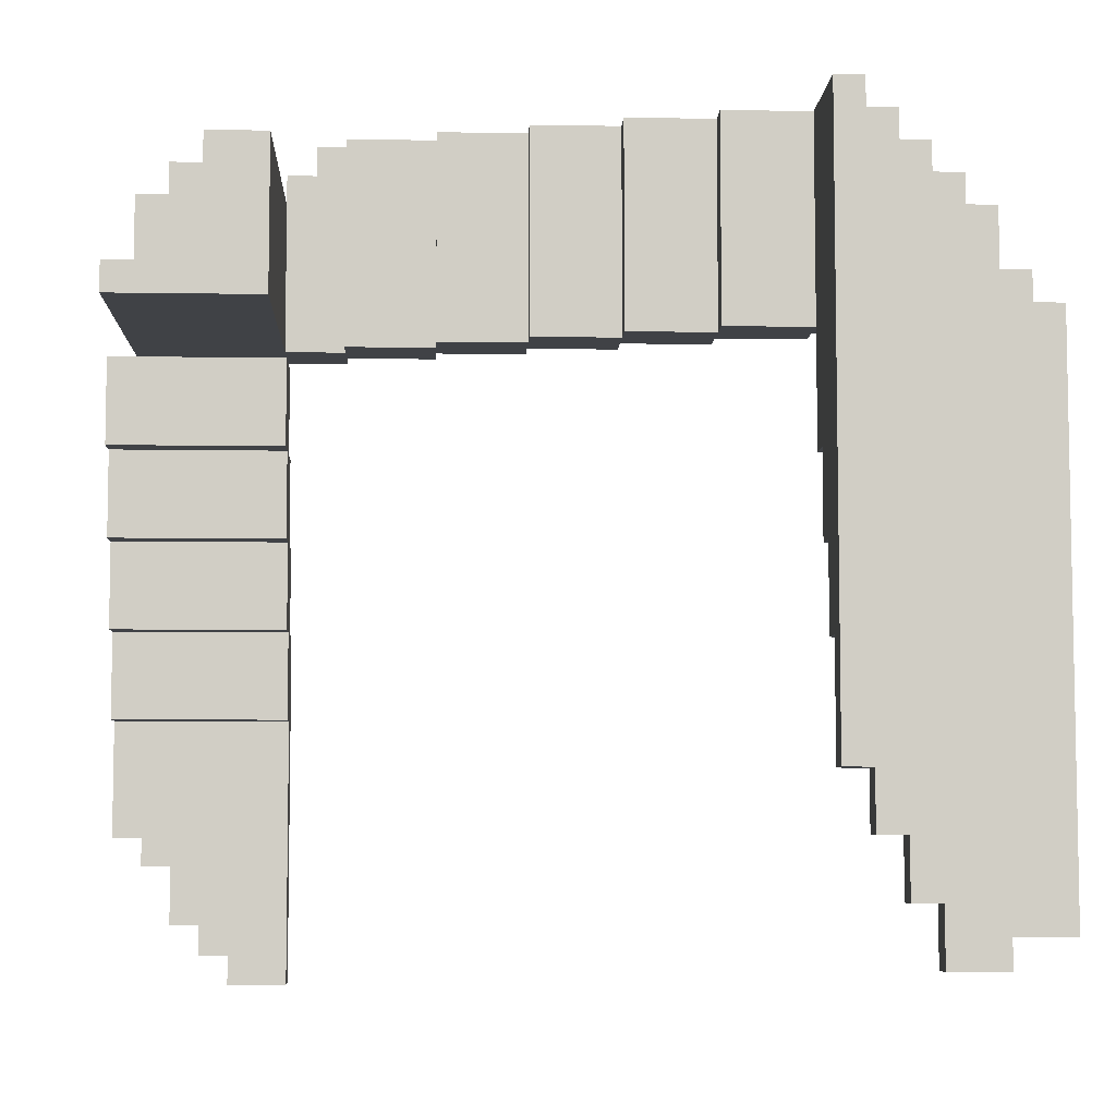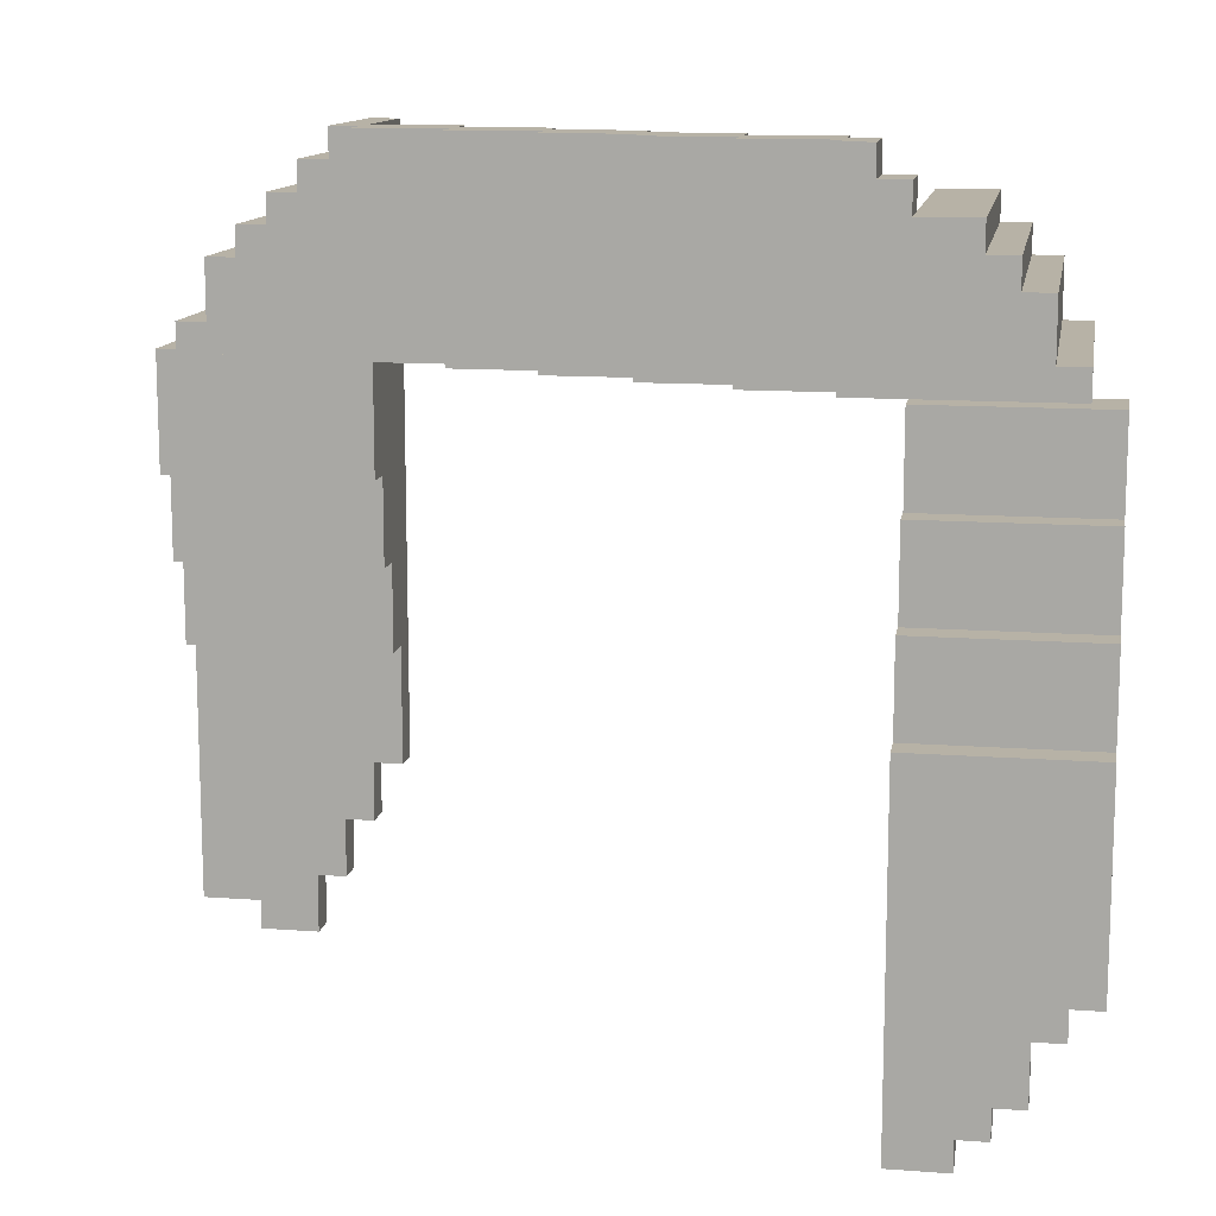
<metadata>
{"format":"obj","ext":"obj","renderer":"f3d","projection":"perspective","resolution":1024,"background":"white","views":[{"elev":-6.5,"azim":-2.8,"up":"+Z"},{"elev":12.5,"azim":-170.2,"up":"+Z"}]}
</metadata>
<code>
o
v -1.5 0.25 0.8
v -1.5 0.25 0.5
v -1.5 0.35 0.5
v -1.5 0.35 0.2
v -1.5 0.45 0.8
v -1.5 0.45 0.5
v -1.5 0.45 0.2
v -1.5 0.45 -0.1
v -1.5 0.55 0.5
v -1.5 0.55 0.2
v -1.5 0.55 -0.1
v -1.5 0.55 -0.4
v -1.5 0.65 0.2
v -1.5 0.65 -0.1
v -1.5 0.65 -0.4
v -1.5 0.65 -0.8
v -1.5 0.75 -0.1
v -1.5 0.75 -0.8
v -1.4 -0.75 0.9
v -1.4 -0.75 0.8
v -1.4 0.25 0.8
v -1.4 0.35 0.9
v -1.4 0.35 0.8
v -1.4 0.65 -0.8
v -1.4 0.65 -0.9
v -1.4 0.75 -0.8
v -1.4 0.75 -0.9
v -1.3 -0.75 1.1
v -1.3 -0.75 0.9
v -1.3 0.35 1.1
v -1.3 0.35 0.9
v -1.3 0.65 -0.9
v -1.3 0.65 -1.1
v -1.3 0.75 -0.9
v -1.3 0.75 -1.1
v -1.2 -0.75 1.2
v -1.2 -0.75 1.1
v -1.2 0.35 1.2
v -1.2 0.35 1.1
v -1.2 0.65 -1.1
v -1.2 0.65 -1.2
v -1.2 0.75 -1.1
v -1.2 0.75 -1.2
v -1.1 -0.75 1.3
v -1.1 -0.75 1.2
v -1.1 0.35 1.3
v -1.1 0.35 1.2
v -1.1 0.65 -1.2
v -1.1 0.65 -1.3
v -1.1 0.75 -1.2
v -1.1 0.75 -1.3
v -0.9 0.15 1.4
v -0.9 0.15 1.3
v -0.9 0.35 1.4
v -0.9 0.35 1.3
v -0.8 0.15 1.5
v -0.8 0.15 1.4
v -0.8 0.35 1.5
v -0.8 0.35 1.4
v -0.7 0.05 1.5
v -0.7 0.05 0.8
v -0.7 0.15 1.5
v -0.7 0.15 0.8
v -0.4 -0.05 1.5
v -0.4 -0.05 0.8
v -0.4 0.05 1.5
v -0.4 0.05 0.8
v -0.1 -0.15 1.5
v -0.1 -0.15 0.8
v -0.1 -0.05 1.5
v -0.1 -0.05 0.8
v 0.2 -0.25 1.5
v 0.2 -0.25 0.8
v 0.2 -0.15 1.5
v 0.2 -0.15 0.8
v 0.5 -0.35 1.5
v 0.5 -0.35 0.8
v 0.5 -0.25 1.5
v 0.5 -0.25 0.8
v 0.8 -0.75 1.5
v 0.8 -0.75 -0.6
v 0.8 -0.65 -0.2
v 0.8 -0.65 -0.6
v 0.8 -0.55 0.1
v 0.8 -0.55 -0.2
v 0.8 -0.45 0.4
v 0.8 -0.45 0.1
v 0.8 -0.35 1.5
v 0.8 -0.35 0.8
v 0.8 -0.35 0.4
v 0.9 -0.75 -0.6
v 0.9 -0.75 -0.8
v 0.9 -0.65 -0.6
v 0.9 -0.65 -0.8
v 1 -0.75 -0.8
v 1 -0.75 -1
v 1 -0.65 -0.8
v 1 -0.65 -1
v 1.1 -0.75 -1
v 1.1 -0.75 -1.2
v 1.1 -0.65 -1
v 1.1 -0.65 -1.2
v -0.9 -0.75 1.3
v -0.9 -0.75 0.8
v -0.9 0.15 1.3
v -0.9 0.15 0.8
v -0.9 0.25 0.8
v -0.9 0.25 0.5
v -0.9 0.35 0.8
v -0.9 0.35 0.5
v -0.9 0.35 0.2
v -0.9 0.45 0.8
v -0.9 0.45 0.5
v -0.9 0.45 0.2
v -0.9 0.45 -0.1
v -0.9 0.55 0.5
v -0.9 0.55 0.2
v -0.9 0.55 -0.1
v -0.9 0.55 -0.4
v -0.9 0.65 0.2
v -0.9 0.65 -0.1
v -0.9 0.65 -0.4
v -0.9 0.65 -1.3
v -0.9 0.75 -0.1
v -0.9 0.75 -1.3
v -0.7 0.25 1.5
v -0.7 0.25 0.8
v -0.7 0.35 1.5
v -0.7 0.35 0.8
v -0.4 0.15 1.5
v -0.4 0.15 0.8
v -0.4 0.25 1.5
v -0.4 0.25 0.8
v -0.1 0.05 1.5
v -0.1 0.05 0.8
v -0.1 0.15 1.5
v -0.1 0.15 0.8
v 0.2 -0.05 1.5
v 0.2 -0.05 0.8
v 0.2 0.05 1.5
v 0.2 0.05 0.8
v 0.5 -0.15 1.5
v 0.5 -0.15 0.8
v 0.5 -0.05 1.5
v 0.5 -0.05 0.8
v 0.8 -0.25 1.5
v 0.8 -0.25 0.8
v 0.8 -0.15 1.5
v 0.8 -0.15 0.8
v 0.9 -0.75 1.5
v 0.9 -0.75 1.4
v 0.9 -0.25 1.5
v 0.9 -0.25 1.4
v 1 -0.75 1.4
v 1 -0.75 1.3
v 1 -0.25 1.4
v 1 -0.25 1.3
v 1.1 -0.75 1.3
v 1.1 -0.75 1.2
v 1.1 -0.25 1.3
v 1.1 -0.25 1.2
v 1.2 -0.75 1.2
v 1.2 -0.75 1.1
v 1.2 -0.25 1.2
v 1.2 -0.25 1.1
v 1.3 -0.75 1.1
v 1.3 -0.75 0.9
v 1.3 -0.75 -1.1
v 1.3 -0.75 -1.2
v 1.3 -0.65 -1.1
v 1.3 -0.65 -1.2
v 1.3 -0.25 1.1
v 1.3 -0.25 0.9
v 1.4 -0.75 0.9
v 1.4 -0.75 0.8
v 1.4 -0.35 0.8
v 1.4 -0.25 0.9
v 1.4 -0.25 0.8
v 1.5 -0.75 0.8
v 1.5 -0.75 -1.1
v 1.5 -0.65 -0.2
v 1.5 -0.65 -1.1
v 1.5 -0.55 0.1
v 1.5 -0.55 -0.2
v 1.5 -0.45 0.4
v 1.5 -0.45 0.1
v 1.5 -0.35 0.8
v 1.5 -0.35 0.4
v -0.8 0.15 1.5
v -0.8 0.35 1.5
v -0.7 0.05 1.5
v -0.7 0.15 1.5
v -0.7 0.25 1.5
v -0.7 0.35 1.5
v -0.4 -0.05 1.5
v -0.4 0.05 1.5
v -0.4 0.15 1.5
v -0.4 0.25 1.5
v -0.1 -0.15 1.5
v -0.1 -0.05 1.5
v -0.1 0.05 1.5
v -0.1 0.15 1.5
v 0.2 -0.25 1.5
v 0.2 -0.15 1.5
v 0.2 -0.05 1.5
v 0.2 0.05 1.5
v 0.5 -0.35 1.5
v 0.5 -0.25 1.5
v 0.5 -0.15 1.5
v 0.5 -0.05 1.5
v 0.8 -0.75 1.5
v 0.8 -0.35 1.5
v 0.8 -0.25 1.5
v 0.8 -0.15 1.5
v 0.9 -0.75 1.5
v 0.9 -0.25 1.5
v -0.9 0.15 1.4
v -0.9 0.35 1.4
v -0.8 0.15 1.4
v -0.8 0.35 1.4
v 0.9 -0.75 1.4
v 0.9 -0.25 1.4
v 1 -0.75 1.4
v 1 -0.25 1.4
v -1.1 -0.75 1.3
v -1.1 0.35 1.3
v -0.9 -0.75 1.3
v -0.9 0.15 1.3
v -0.9 0.35 1.3
v 1 -0.75 1.3
v 1 -0.25 1.3
v 1.1 -0.75 1.3
v 1.1 -0.25 1.3
v -1.2 -0.75 1.2
v -1.2 0.35 1.2
v -1.1 -0.75 1.2
v -1.1 0.35 1.2
v 1.1 -0.75 1.2
v 1.1 -0.25 1.2
v 1.2 -0.75 1.2
v 1.2 -0.25 1.2
v -1.3 -0.75 1.1
v -1.3 0.35 1.1
v -1.2 -0.75 1.1
v -1.2 0.35 1.1
v 1.2 -0.75 1.1
v 1.2 -0.25 1.1
v 1.3 -0.75 1.1
v 1.3 -0.25 1.1
v -1.4 -0.75 0.9
v -1.4 0.35 0.9
v -1.3 -0.75 0.9
v -1.3 0.35 0.9
v 1.3 -0.75 0.9
v 1.3 -0.25 0.9
v 1.4 -0.75 0.9
v 1.4 -0.25 0.9
v -1.5 0.25 0.8
v -1.5 0.45 0.8
v -1.4 0.25 0.8
v -1.4 0.35 0.8
v -0.9 0.35 0.8
v -0.9 0.45 0.8
v 1.4 -0.75 0.8
v 1.4 -0.35 0.8
v 1.5 -0.75 0.8
v 1.5 -0.35 0.8
v -1.5 0.45 0.5
v -1.5 0.55 0.5
v -0.9 0.45 0.5
v -0.9 0.55 0.5
v -1.5 0.55 0.2
v -1.5 0.65 0.2
v -0.9 0.55 0.2
v -0.9 0.65 0.2
v -1.5 0.65 -0.1
v -1.5 0.75 -0.1
v -0.9 0.65 -0.1
v -0.9 0.75 -0.1
v -1.4 -0.75 0.8
v -1.4 0.25 0.8
v -0.9 -0.75 0.8
v -0.9 0.15 0.8
v -0.9 0.25 0.8
v -0.9 0.35 0.8
v -0.7 0.05 0.8
v -0.7 0.15 0.8
v -0.7 0.25 0.8
v -0.7 0.35 0.8
v -0.4 -0.05 0.8
v -0.4 0.05 0.8
v -0.4 0.15 0.8
v -0.4 0.25 0.8
v -0.1 -0.15 0.8
v -0.1 -0.05 0.8
v -0.1 0.05 0.8
v -0.1 0.15 0.8
v 0.2 -0.25 0.8
v 0.2 -0.15 0.8
v 0.2 -0.05 0.8
v 0.2 0.05 0.8
v 0.5 -0.35 0.8
v 0.5 -0.25 0.8
v 0.5 -0.15 0.8
v 0.5 -0.05 0.8
v 0.8 -0.35 0.8
v 0.8 -0.25 0.8
v 0.8 -0.15 0.8
v 1.4 -0.35 0.8
v 1.4 -0.25 0.8
v -1.5 0.25 0.5
v -1.5 0.35 0.5
v -0.9 0.25 0.5
v -0.9 0.35 0.5
v 0.8 -0.45 0.4
v 0.8 -0.35 0.4
v 1.5 -0.45 0.4
v 1.5 -0.35 0.4
v -1.5 0.35 0.2
v -1.5 0.45 0.2
v -0.9 0.35 0.2
v -0.9 0.45 0.2
v 0.8 -0.55 0.1
v 0.8 -0.45 0.1
v 1.5 -0.55 0.1
v 1.5 -0.45 0.1
v -1.5 0.45 -0.1
v -1.5 0.55 -0.1
v -0.9 0.45 -0.1
v -0.9 0.55 -0.1
v 0.8 -0.65 -0.2
v 0.8 -0.55 -0.2
v 1.5 -0.65 -0.2
v 1.5 -0.55 -0.2
v -1.5 0.55 -0.4
v -1.5 0.65 -0.4
v -0.9 0.55 -0.4
v -0.9 0.65 -0.4
v 0.8 -0.75 -0.6
v 0.8 -0.65 -0.6
v 0.9 -0.75 -0.6
v 0.9 -0.65 -0.6
v -1.5 0.65 -0.8
v -1.5 0.75 -0.8
v -1.4 0.65 -0.8
v -1.4 0.75 -0.8
v 0.9 -0.75 -0.8
v 0.9 -0.65 -0.8
v 1 -0.75 -0.8
v 1 -0.65 -0.8
v -1.4 0.65 -0.9
v -1.4 0.75 -0.9
v -1.3 0.65 -0.9
v -1.3 0.75 -0.9
v 1 -0.75 -1
v 1 -0.65 -1
v 1.1 -0.75 -1
v 1.1 -0.65 -1
v -1.3 0.65 -1.1
v -1.3 0.75 -1.1
v -1.2 0.65 -1.1
v -1.2 0.75 -1.1
v 1.3 -0.75 -1.1
v 1.3 -0.65 -1.1
v 1.5 -0.75 -1.1
v 1.5 -0.65 -1.1
v -1.2 0.65 -1.2
v -1.2 0.75 -1.2
v -1.1 0.65 -1.2
v -1.1 0.75 -1.2
v 1.1 -0.75 -1.2
v 1.1 -0.65 -1.2
v 1.3 -0.75 -1.2
v 1.3 -0.65 -1.2
v -1.1 0.65 -1.3
v -1.1 0.75 -1.3
v -0.9 0.65 -1.3
v -0.9 0.75 -1.3
v 0.8 -0.75 1.5
v 0.9 -0.75 1.5
v 0.9 -0.75 1.4
v 1 -0.75 1.4
v -1.1 -0.75 1.3
v -0.9 -0.75 1.3
v 1 -0.75 1.3
v 1.1 -0.75 1.3
v -1.2 -0.75 1.2
v -1.1 -0.75 1.2
v 1.1 -0.75 1.2
v 1.2 -0.75 1.2
v -1.3 -0.75 1.1
v -1.2 -0.75 1.1
v 1.2 -0.75 1.1
v 1.3 -0.75 1.1
v -1.4 -0.75 0.9
v -1.3 -0.75 0.9
v 1.3 -0.75 0.9
v 1.4 -0.75 0.9
v -1.4 -0.75 0.8
v -0.9 -0.75 0.8
v 1.4 -0.75 0.8
v 1.5 -0.75 0.8
v 0.8 -0.75 -0.6
v 0.9 -0.75 -0.6
v 0.9 -0.75 -0.8
v 1 -0.75 -0.8
v 1 -0.75 -1
v 1.1 -0.75 -1
v 1.3 -0.75 -1.1
v 1.5 -0.75 -1.1
v 1.1 -0.75 -1.2
v 1.3 -0.75 -1.2
v 0.5 -0.35 1.5
v 0.8 -0.35 1.5
v 0.5 -0.35 0.8
v 0.8 -0.35 0.8
v 0.2 -0.25 1.5
v 0.5 -0.25 1.5
v 0.2 -0.25 0.8
v 0.5 -0.25 0.8
v -0.1 -0.15 1.5
v 0.2 -0.15 1.5
v -0.1 -0.15 0.8
v 0.2 -0.15 0.8
v -0.4 -0.05 1.5
v -0.1 -0.05 1.5
v -0.4 -0.05 0.8
v -0.1 -0.05 0.8
v -0.7 0.05 1.5
v -0.4 0.05 1.5
v -0.7 0.05 0.8
v -0.4 0.05 0.8
v -0.8 0.15 1.5
v -0.7 0.15 1.5
v -0.9 0.15 1.4
v -0.8 0.15 1.4
v -0.9 0.15 1.3
v -0.9 0.15 0.8
v -0.7 0.15 0.8
v -1.5 0.25 0.8
v -1.4 0.25 0.8
v -0.9 0.25 0.8
v -1.5 0.25 0.5
v -0.9 0.25 0.5
v -1.5 0.35 0.5
v -0.9 0.35 0.5
v -1.5 0.35 0.2
v -0.9 0.35 0.2
v -1.5 0.45 0.2
v -0.9 0.45 0.2
v -1.5 0.45 -0.1
v -0.9 0.45 -0.1
v -1.5 0.55 -0.1
v -0.9 0.55 -0.1
v -1.5 0.55 -0.4
v -0.9 0.55 -0.4
v -1.5 0.65 -0.4
v -0.9 0.65 -0.4
v -1.5 0.65 -0.8
v -1.4 0.65 -0.8
v -1.4 0.65 -0.9
v -1.3 0.65 -0.9
v -1.3 0.65 -1.1
v -1.2 0.65 -1.1
v -1.2 0.65 -1.2
v -1.1 0.65 -1.2
v -1.1 0.65 -1.3
v -0.9 0.65 -1.3
v 0.8 -0.65 -0.2
v 1.5 -0.65 -0.2
v 0.8 -0.65 -0.6
v 0.9 -0.65 -0.6
v 0.9 -0.65 -0.8
v 1 -0.65 -0.8
v 1 -0.65 -1
v 1.1 -0.65 -1
v 1.3 -0.65 -1.1
v 1.5 -0.65 -1.1
v 1.1 -0.65 -1.2
v 1.3 -0.65 -1.2
v 0.8 -0.55 0.1
v 1.5 -0.55 0.1
v 0.8 -0.55 -0.2
v 1.5 -0.55 -0.2
v 0.8 -0.45 0.4
v 1.5 -0.45 0.4
v 0.8 -0.45 0.1
v 1.5 -0.45 0.1
v 0.8 -0.35 0.8
v 1.4 -0.35 0.8
v 1.5 -0.35 0.8
v 0.8 -0.35 0.4
v 1.5 -0.35 0.4
v 0.8 -0.25 1.5
v 0.9 -0.25 1.5
v 0.9 -0.25 1.4
v 1 -0.25 1.4
v 1 -0.25 1.3
v 1.1 -0.25 1.3
v 1.1 -0.25 1.2
v 1.2 -0.25 1.2
v 1.2 -0.25 1.1
v 1.3 -0.25 1.1
v 1.3 -0.25 0.9
v 1.4 -0.25 0.9
v 0.8 -0.25 0.8
v 1.4 -0.25 0.8
v 0.5 -0.15 1.5
v 0.8 -0.15 1.5
v 0.5 -0.15 0.8
v 0.8 -0.15 0.8
v 0.2 -0.05 1.5
v 0.5 -0.05 1.5
v 0.2 -0.05 0.8
v 0.5 -0.05 0.8
v -0.1 0.05 1.5
v 0.2 0.05 1.5
v -0.1 0.05 0.8
v 0.2 0.05 0.8
v -0.4 0.15 1.5
v -0.1 0.15 1.5
v -0.4 0.15 0.8
v -0.1 0.15 0.8
v -0.7 0.25 1.5
v -0.4 0.25 1.5
v -0.7 0.25 0.8
v -0.4 0.25 0.8
v -0.8 0.35 1.5
v -0.7 0.35 1.5
v -0.9 0.35 1.4
v -0.8 0.35 1.4
v -1.1 0.35 1.3
v -0.9 0.35 1.3
v -1.2 0.35 1.2
v -1.1 0.35 1.2
v -1.3 0.35 1.1
v -1.2 0.35 1.1
v -1.4 0.35 0.9
v -1.3 0.35 0.9
v -1.4 0.35 0.8
v -0.9 0.35 0.8
v -0.7 0.35 0.8
v -1.5 0.45 0.8
v -0.9 0.45 0.8
v -1.5 0.45 0.5
v -0.9 0.45 0.5
v -1.5 0.55 0.5
v -0.9 0.55 0.5
v -1.5 0.55 0.2
v -0.9 0.55 0.2
v -1.5 0.65 0.2
v -0.9 0.65 0.2
v -1.5 0.65 -0.1
v -0.9 0.65 -0.1
v -1.5 0.75 -0.1
v -0.9 0.75 -0.1
v -1.5 0.75 -0.8
v -1.4 0.75 -0.8
v -1.4 0.75 -0.9
v -1.3 0.75 -0.9
v -1.3 0.75 -1.1
v -1.2 0.75 -1.1
v -1.2 0.75 -1.2
v -1.1 0.75 -1.2
v -1.1 0.75 -1.3
v -0.9 0.75 -1.3
f 3 2 1
f 5 3 1
f 5 4 3
f 6 4 5
f 7 4 6
f 9 8 7
f 9 7 6
f 10 8 9
f 11 8 10
f 13 12 11
f 13 11 10
f 14 12 13
f 15 12 14
f 17 16 15
f 17 15 14
f 18 16 17
f 21 20 19
f 22 21 19
f 23 21 22
f 26 25 24
f 27 25 26
f 30 29 28
f 31 29 30
f 34 33 32
f 35 33 34
f 38 37 36
f 39 37 38
f 42 41 40
f 43 41 42
f 46 45 44
f 47 45 46
f 50 49 48
f 51 49 50
f 54 53 52
f 55 53 54
f 58 57 56
f 59 57 58
f 62 61 60
f 63 61 62
f 66 65 64
f 67 65 66
f 70 69 68
f 71 69 70
f 74 73 72
f 75 73 74
f 78 77 76
f 79 77 78
f 82 81 80
f 83 81 82
f 84 82 80
f 85 82 84
f 86 84 80
f 87 84 86
f 88 86 80
f 89 86 88
f 90 86 89
f 93 92 91
f 94 92 93
f 97 96 95
f 98 96 97
f 101 100 99
f 102 100 101
f 103 104 105
f 105 104 106
f 107 108 109
f 109 108 110
f 109 110 112
f 110 111 112
f 112 111 113
f 113 111 114
f 114 115 116
f 113 114 116
f 116 115 117
f 117 115 118
f 118 119 120
f 117 118 120
f 120 119 121
f 121 119 122
f 122 123 124
f 121 122 124
f 124 123 125
f 126 127 128
f 128 127 129
f 130 131 132
f 132 131 133
f 134 135 136
f 136 135 137
f 138 139 140
f 140 139 141
f 142 143 144
f 144 143 145
f 146 147 148
f 148 147 149
f 150 151 152
f 152 151 153
f 154 155 156
f 156 155 157
f 158 159 160
f 160 159 161
f 162 163 164
f 164 163 165
f 168 169 170
f 170 169 171
f 166 167 172
f 172 167 173
f 174 175 176
f 174 176 177
f 177 176 178
f 179 180 181
f 181 180 182
f 179 181 183
f 183 181 184
f 179 183 185
f 185 183 186
f 179 185 187
f 187 185 188
f 192 190 189
f 193 190 192
f 194 190 193
f 196 192 191
f 196 193 192
f 197 193 196
f 198 193 197
f 200 196 195
f 200 197 196
f 201 197 200
f 202 197 201
f 204 200 199
f 204 201 200
f 205 201 204
f 206 201 205
f 208 204 203
f 208 205 204
f 209 205 208
f 210 205 209
f 212 208 207
f 212 209 208
f 213 209 212
f 214 209 213
f 215 212 211
f 215 213 212
f 216 213 215
f 219 218 217
f 220 218 219
f 223 222 221
f 224 222 223
f 227 226 225
f 228 226 227
f 229 226 228
f 232 231 230
f 233 231 232
f 236 235 234
f 237 235 236
f 240 239 238
f 241 239 240
f 244 243 242
f 245 243 244
f 248 247 246
f 249 247 248
f 252 251 250
f 253 251 252
f 256 255 254
f 257 255 256
f 260 259 258
f 261 259 260
f 262 259 261
f 263 259 262
f 266 265 264
f 267 265 266
f 270 269 268
f 271 269 270
f 274 273 272
f 275 273 274
f 278 277 276
f 279 277 278
f 280 281 282
f 282 281 283
f 283 281 284
f 284 285 287
f 283 284 287
f 287 285 288
f 288 285 289
f 286 287 291
f 287 288 291
f 291 288 292
f 292 288 293
f 290 291 295
f 291 292 295
f 295 292 296
f 296 292 297
f 294 295 299
f 295 296 299
f 299 296 300
f 300 296 301
f 298 299 303
f 299 300 303
f 303 300 304
f 304 300 305
f 302 303 306
f 303 304 306
f 306 304 307
f 307 304 308
f 306 307 309
f 309 307 310
f 311 312 313
f 313 312 314
f 315 316 317
f 317 316 318
f 319 320 321
f 321 320 322
f 323 324 325
f 325 324 326
f 327 328 329
f 329 328 330
f 331 332 333
f 333 332 334
f 335 336 337
f 337 336 338
f 339 340 341
f 341 340 342
f 343 344 345
f 345 344 346
f 347 348 349
f 349 348 350
f 351 352 353
f 353 352 354
f 355 356 357
f 357 356 358
f 359 360 361
f 361 360 362
f 363 364 365
f 365 364 366
f 367 368 369
f 369 368 370
f 371 372 373
f 373 372 374
f 375 376 377
f 377 376 378
f 381 380 379
f 385 382 381
f 388 384 383
f 389 386 385
f 392 388 387
f 393 390 389
f 396 392 391
f 397 394 393
f 399 396 395
f 400 384 388
f 400 396 399
f 400 388 392
f 400 392 396
f 401 398 397
f 403 381 379
f 403 402 401
f 403 401 397
f 403 393 389
f 403 397 393
f 403 385 381
f 403 389 385
f 404 402 403
f 405 402 404
f 406 402 405
f 407 402 406
f 408 402 407
f 409 402 408
f 410 402 409
f 411 409 408
f 412 409 411
f 415 414 413
f 416 414 415
f 419 418 417
f 420 418 419
f 423 422 421
f 424 422 423
f 427 426 425
f 428 426 427
f 431 430 429
f 432 430 431
f 436 434 433
f 437 436 435
f 438 436 437
f 439 434 436
f 439 436 438
f 443 441 440
f 443 442 441
f 444 442 443
f 447 446 445
f 448 446 447
f 451 450 449
f 452 450 451
f 455 454 453
f 456 454 455
f 459 458 457
f 460 458 459
f 461 458 460
f 462 458 461
f 463 458 462
f 464 458 463
f 465 458 464
f 466 458 465
f 467 458 466
f 468 458 467
f 469 470 471
f 471 470 472
f 472 470 473
f 473 470 474
f 474 470 475
f 475 470 476
f 476 470 477
f 477 470 478
f 476 477 479
f 479 477 480
f 481 482 483
f 483 482 484
f 485 486 487
f 487 486 488
f 489 490 492
f 490 491 492
f 492 491 493
f 494 495 496
f 496 497 498
f 498 499 500
f 500 501 502
f 502 503 504
f 494 496 506
f 504 505 506
f 502 504 506
f 500 502 506
f 498 500 506
f 496 498 506
f 506 505 507
f 508 509 510
f 510 509 511
f 512 513 514
f 514 513 515
f 516 517 518
f 518 517 519
f 520 521 522
f 522 521 523
f 524 525 526
f 526 525 527
f 528 529 531
f 530 531 533
f 532 533 535
f 534 535 537
f 536 537 539
f 538 539 540
f 533 531 541
f 540 539 541
f 535 533 541
f 539 537 541
f 537 535 541
f 531 529 542
f 541 531 542
f 543 544 545
f 545 544 546
f 547 548 549
f 549 548 550
f 551 552 553
f 553 552 554
f 555 556 557
f 557 556 558
f 558 556 559
f 559 556 560
f 560 556 561
f 561 556 562
f 562 556 563
f 563 556 564
f 564 556 565
f 565 556 566

</code>
